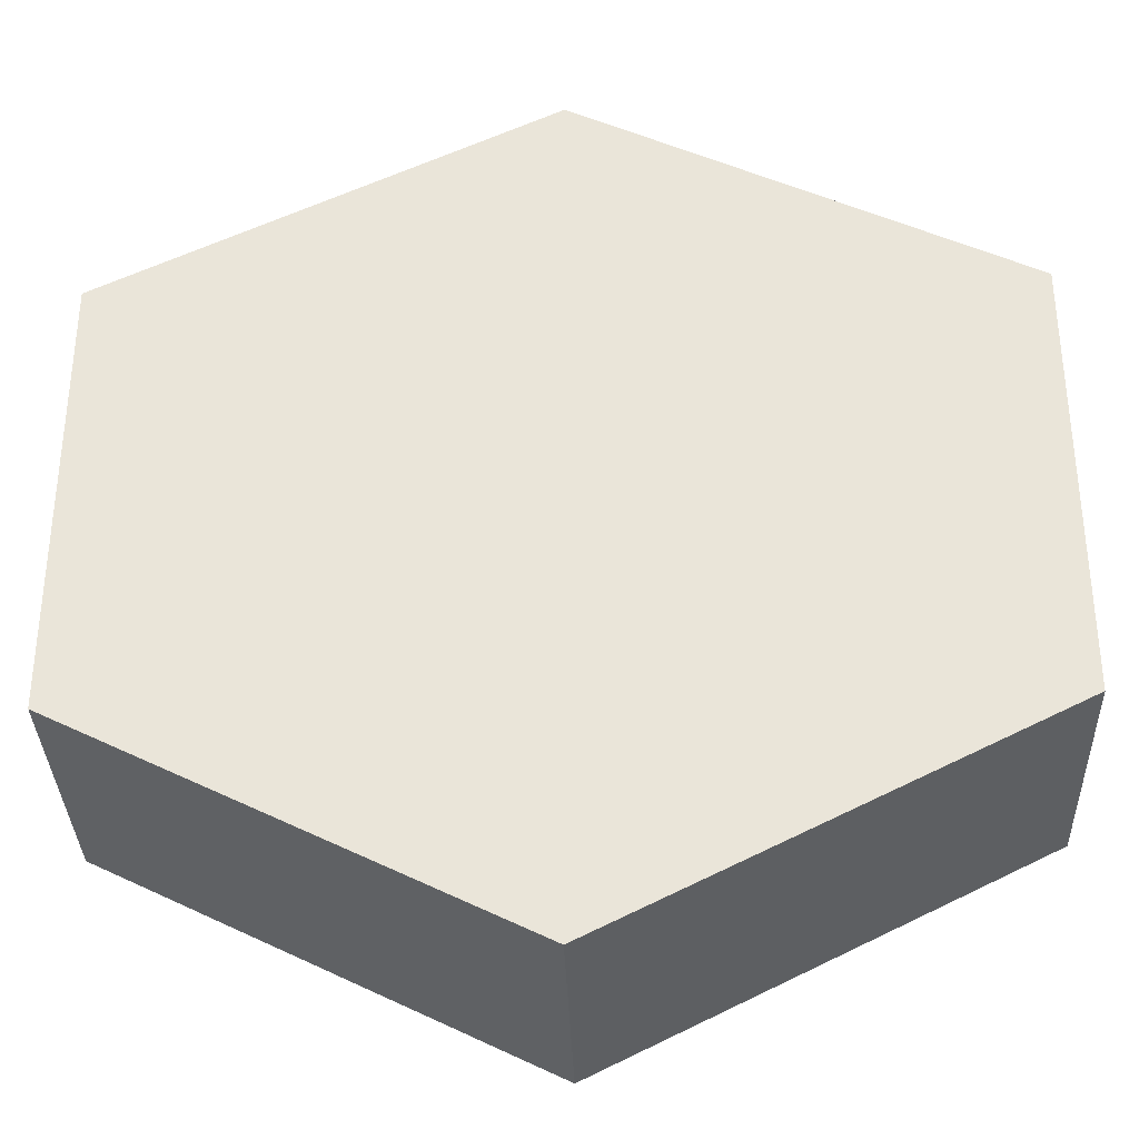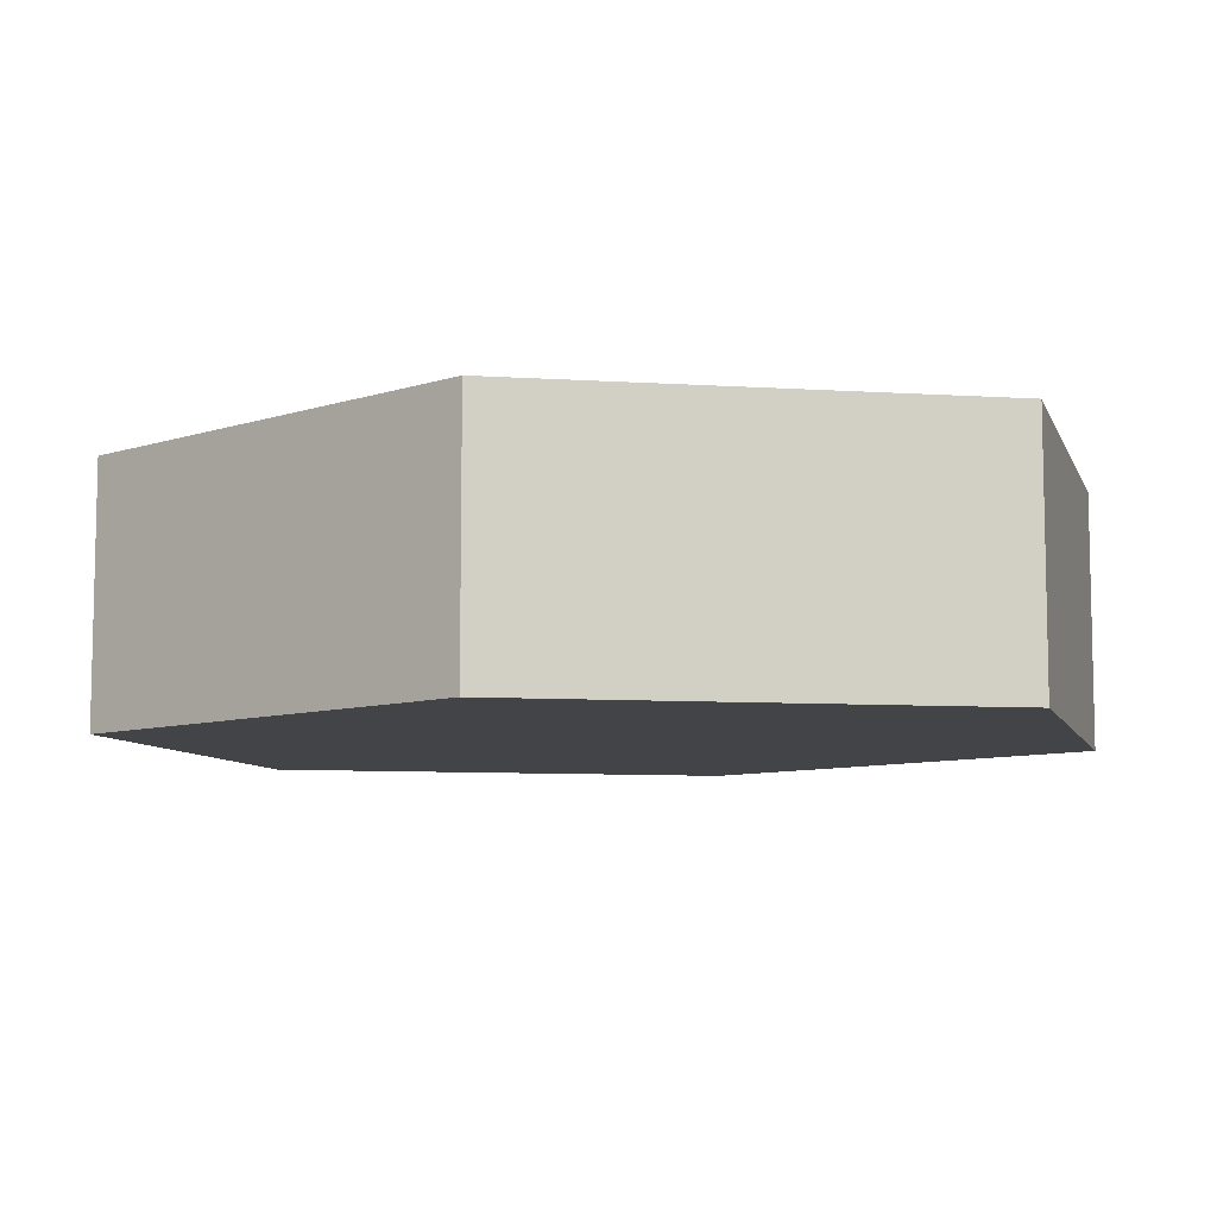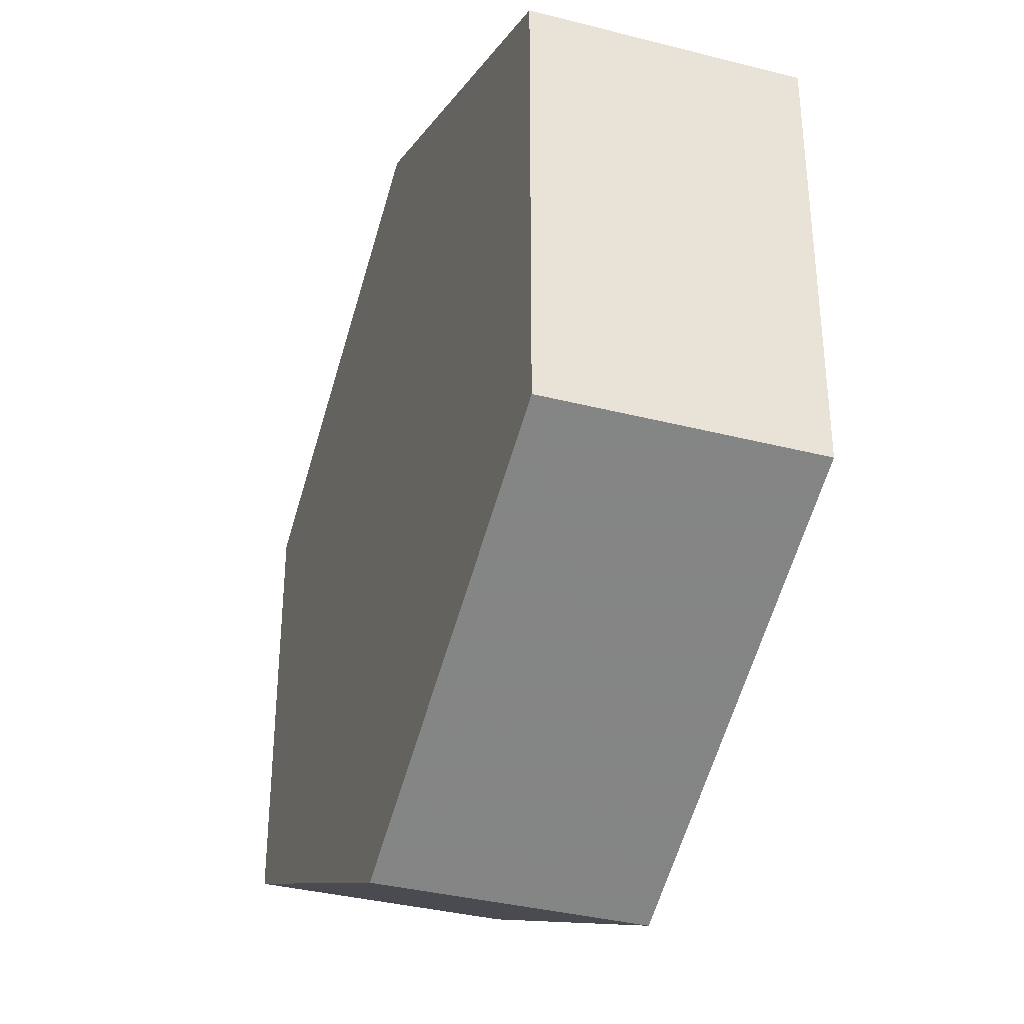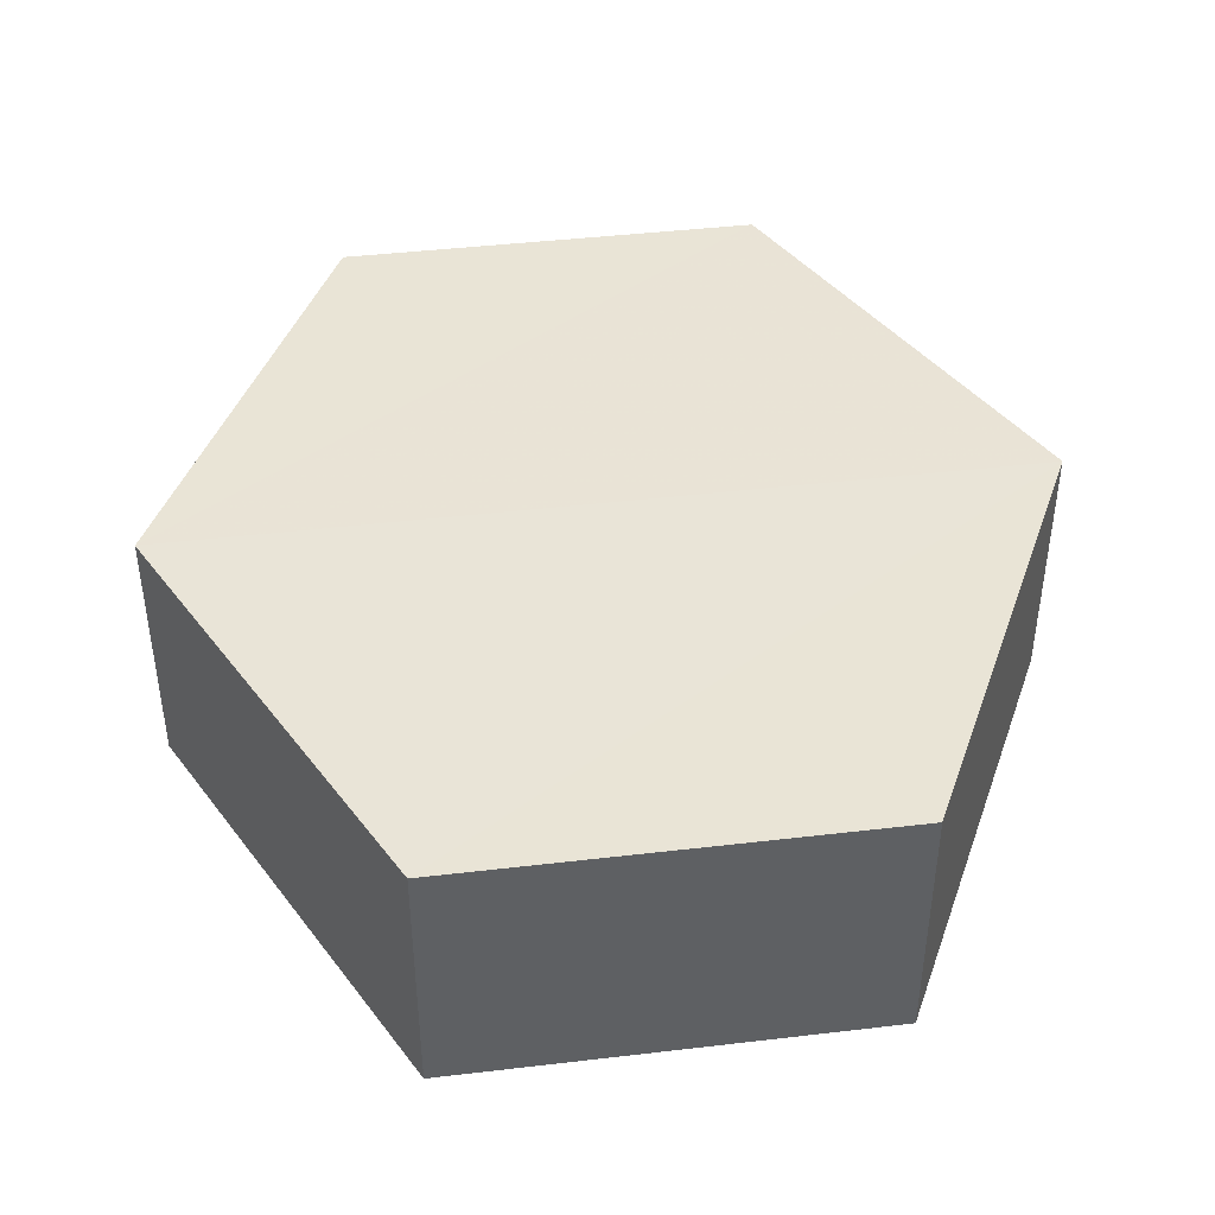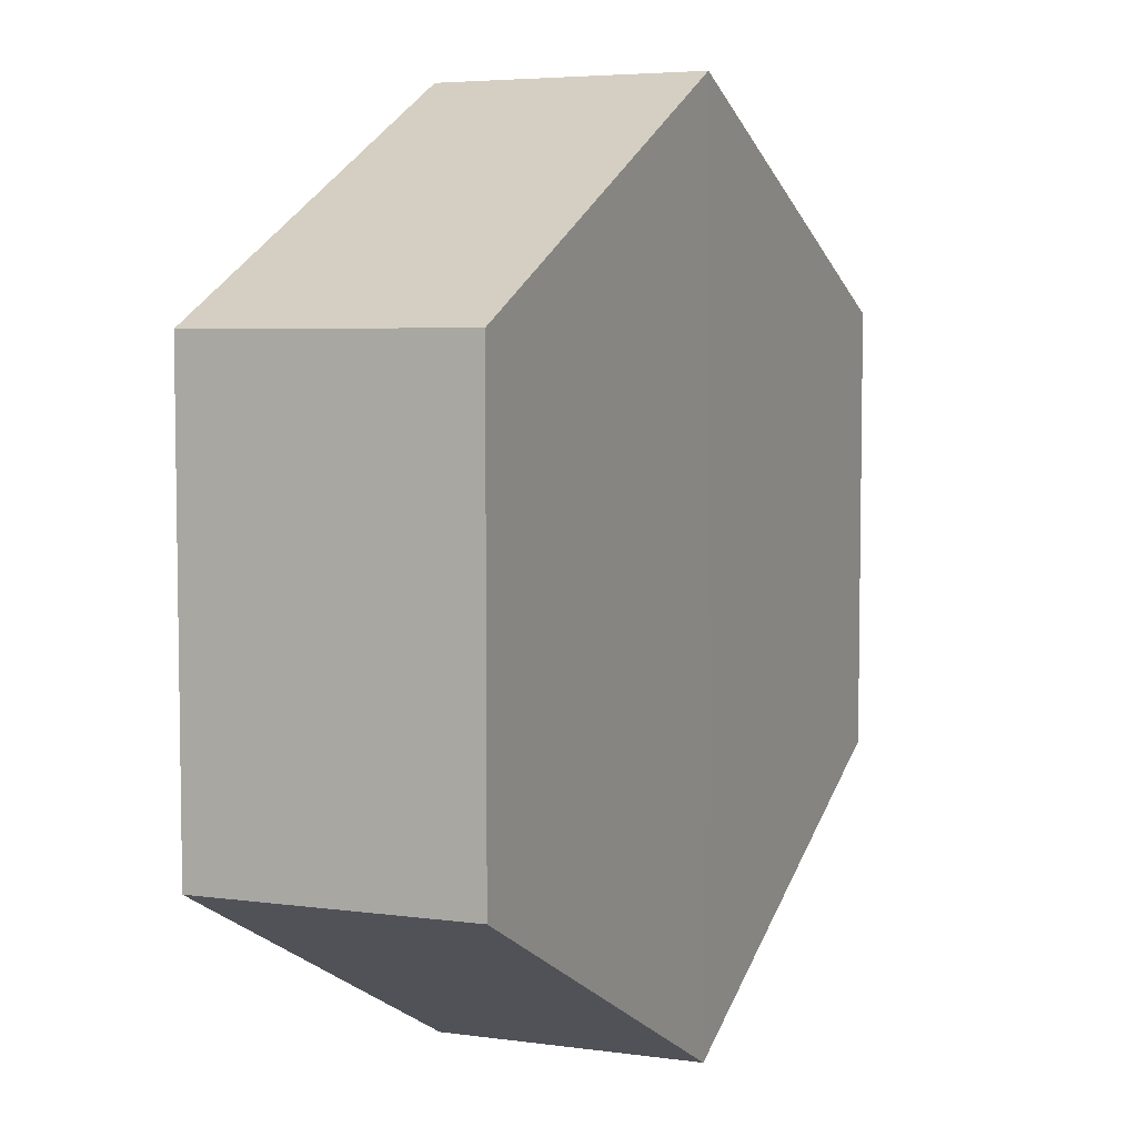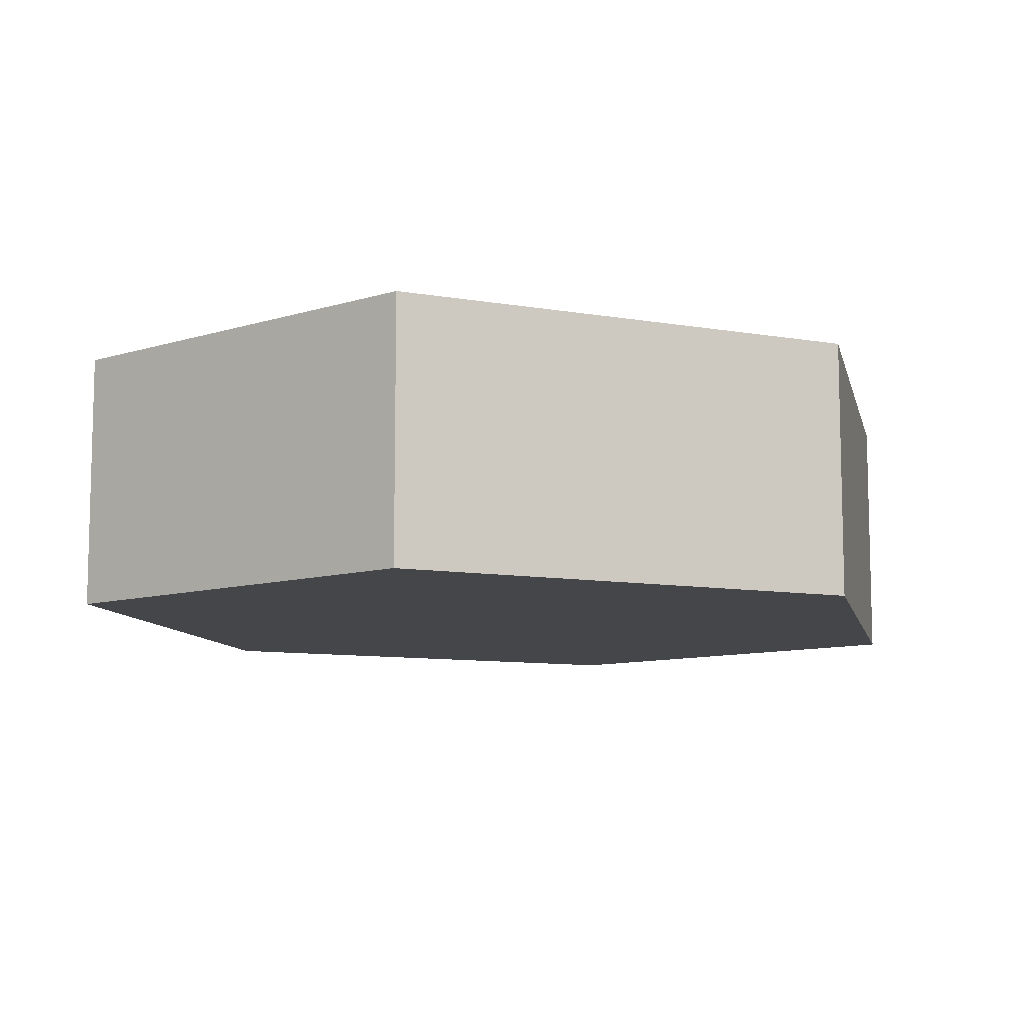
<metadata>
{"format":"obj","ext":"obj","renderer":"f3d","projection":"perspective","resolution":1024,"background":"white","views":[{"elev":-34.1,"azim":-178.3,"up":"+Y"},{"elev":-8.1,"azim":-164.0,"up":"+Z"},{"elev":-35.9,"azim":71.4,"up":"+Y"},{"elev":42.5,"azim":-97.9,"up":"+Z"},{"elev":6.0,"azim":-65.8,"up":"+Y"},{"elev":-9.5,"azim":129.3,"up":"+Z"}]}
</metadata>
<code>
o 7371
v 2229 1912 14.65
v 2229 1912 14.66
v 2229 1912 14.65
v 2229 1912 14.65
v 2229 1912 14.65
v 2229 1912 14.66
v 2229 1912 14.65
v 2229 1912 14.65
v 2229 1912 14.65
v 2229 1912 14.66
v 2229 1912 14.66
v 2229 1912 14.65
v 2229 1912 14.66
v 2229 1912 14.66
v 2229 1912 14.66
v 2229 1912 14.66
v 2229 1912 14.66
v 2229 1912 14.65
v 2229 1912 14.66
v 2229 1912 14.65
v 2229 1912 14.65
v 2229 1912 14.65
v 2229 1912 14.65
v 2229 1912 14.66
v 2229 1912 14.65
v 2229 1912 14.65
v 2229 1912 14.65
v 2229 1912 14.65
v 2229 1912 14.66
v 2229 1912 14.66
v 2229 1912 14.66
v 2229 1912 14.66
v 2229 1912 14.65
v 2229 1912 14.66
v 2229 1912 14.66
v 2229 1912 14.66
f 1 2 3
f 2 4 5
f 6 7 4
f 8 7 9
f 10 6 11
f 10 12 13
f 11 14 15
f 12 16 17
f 18 14 16
f 19 16 14
f 18 20 21
f 19 21 20
f 22 21 23
f 24 20 25
f 26 24 27
f 26 28 22
f 28 29 30
f 31 29 32
f 33 30 34
f 35 33 36

</code>
